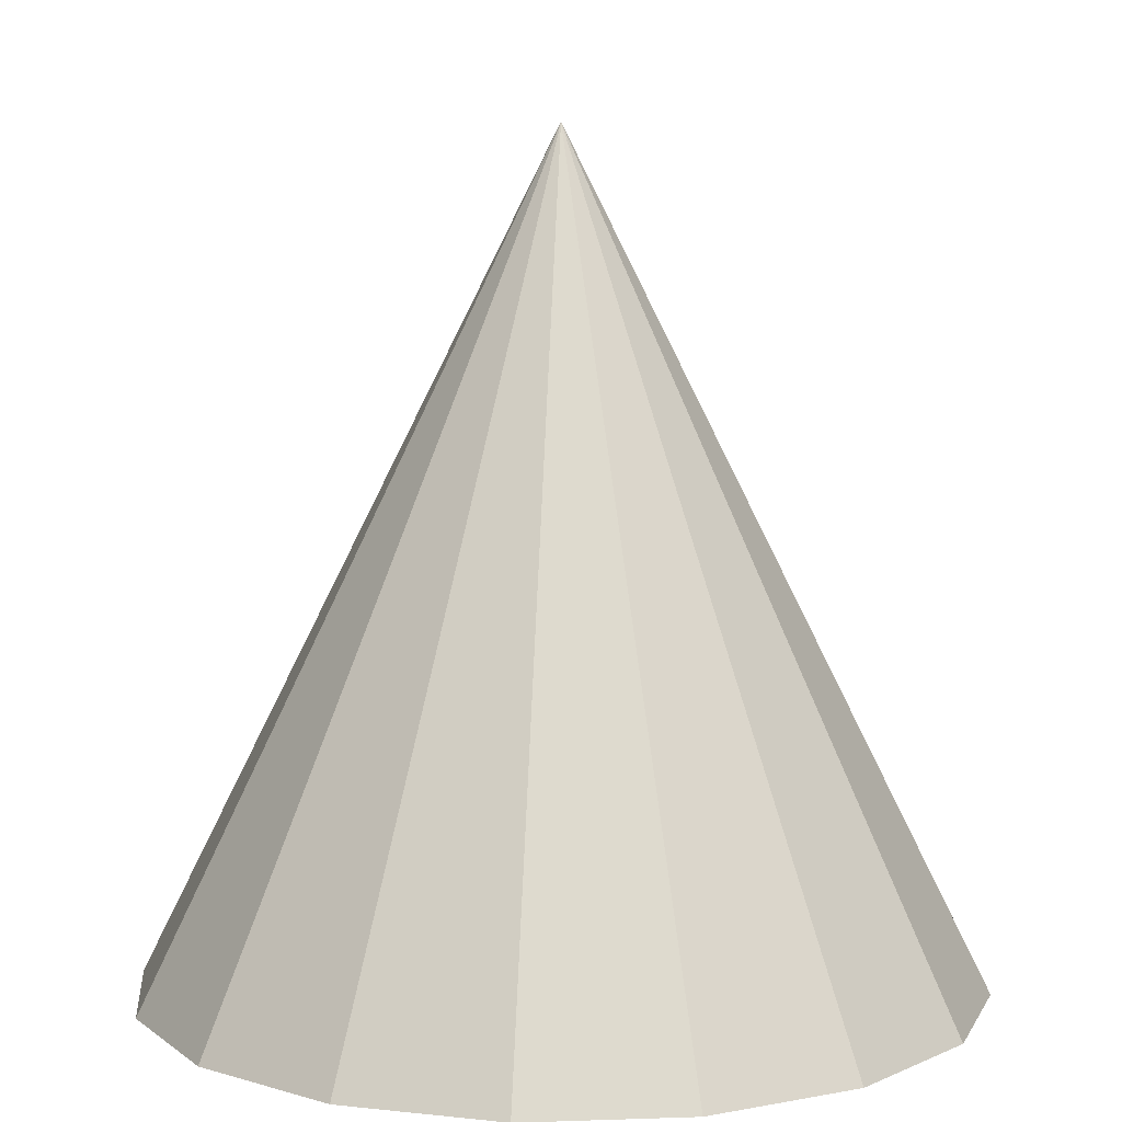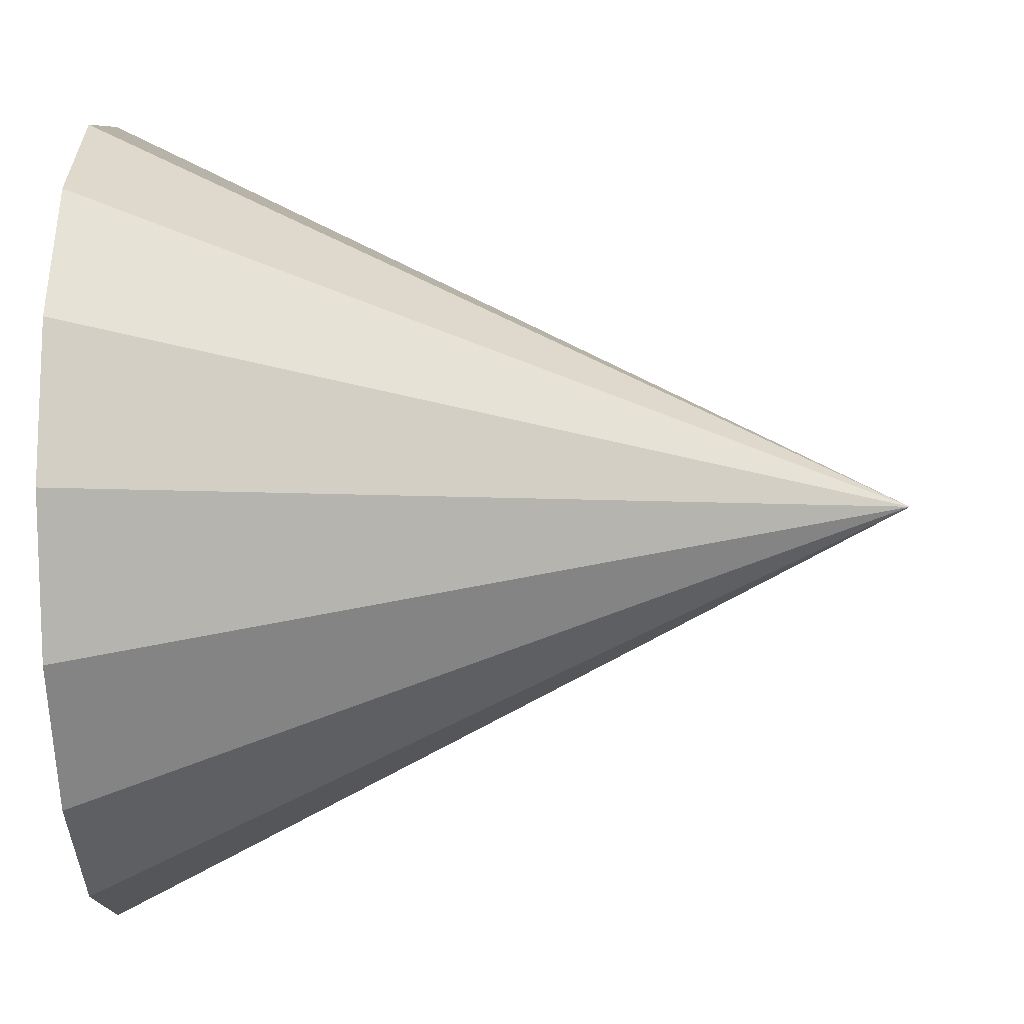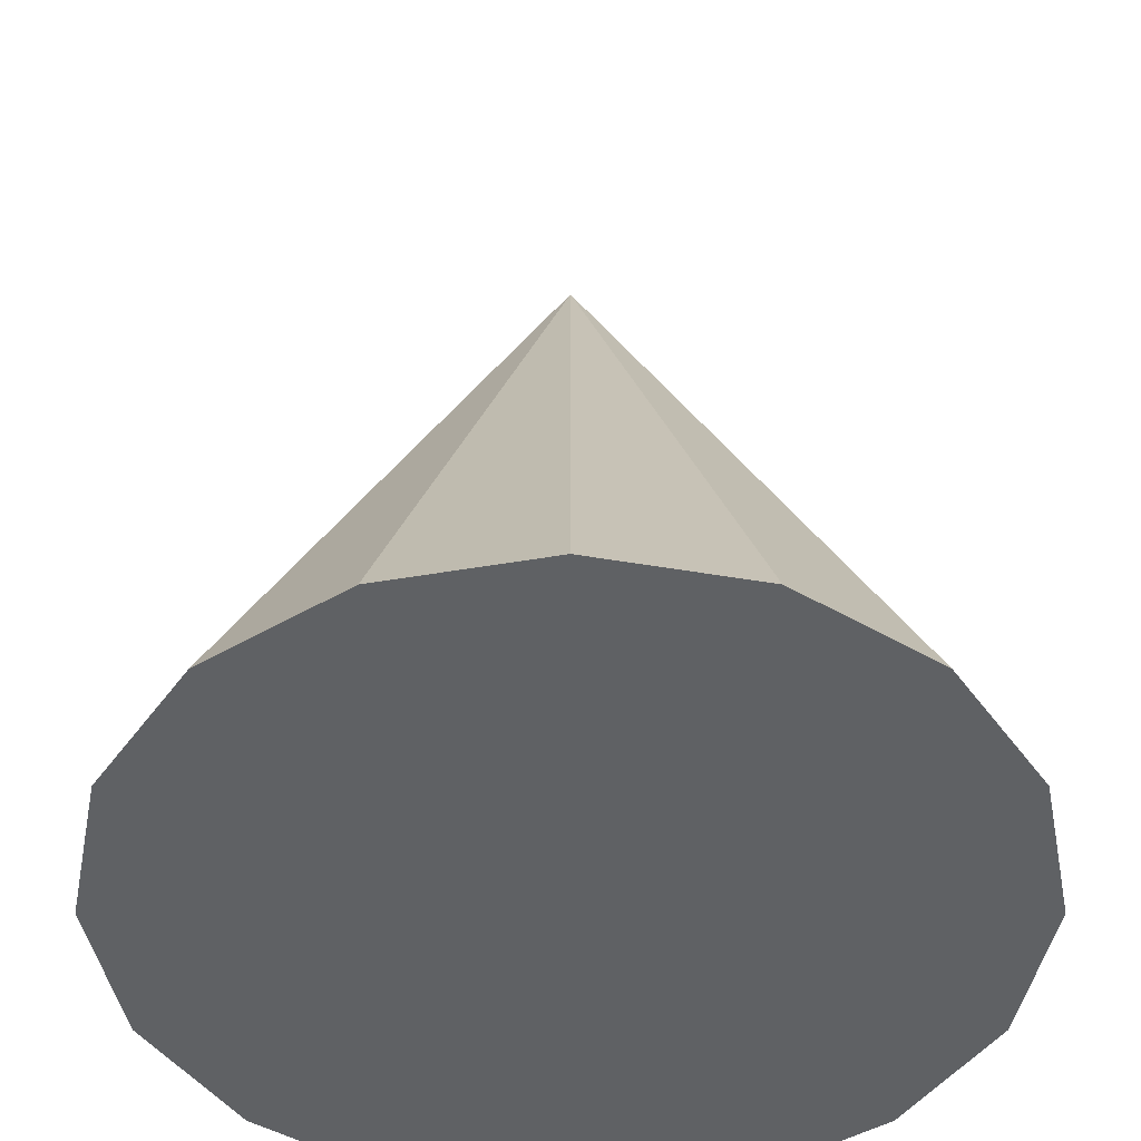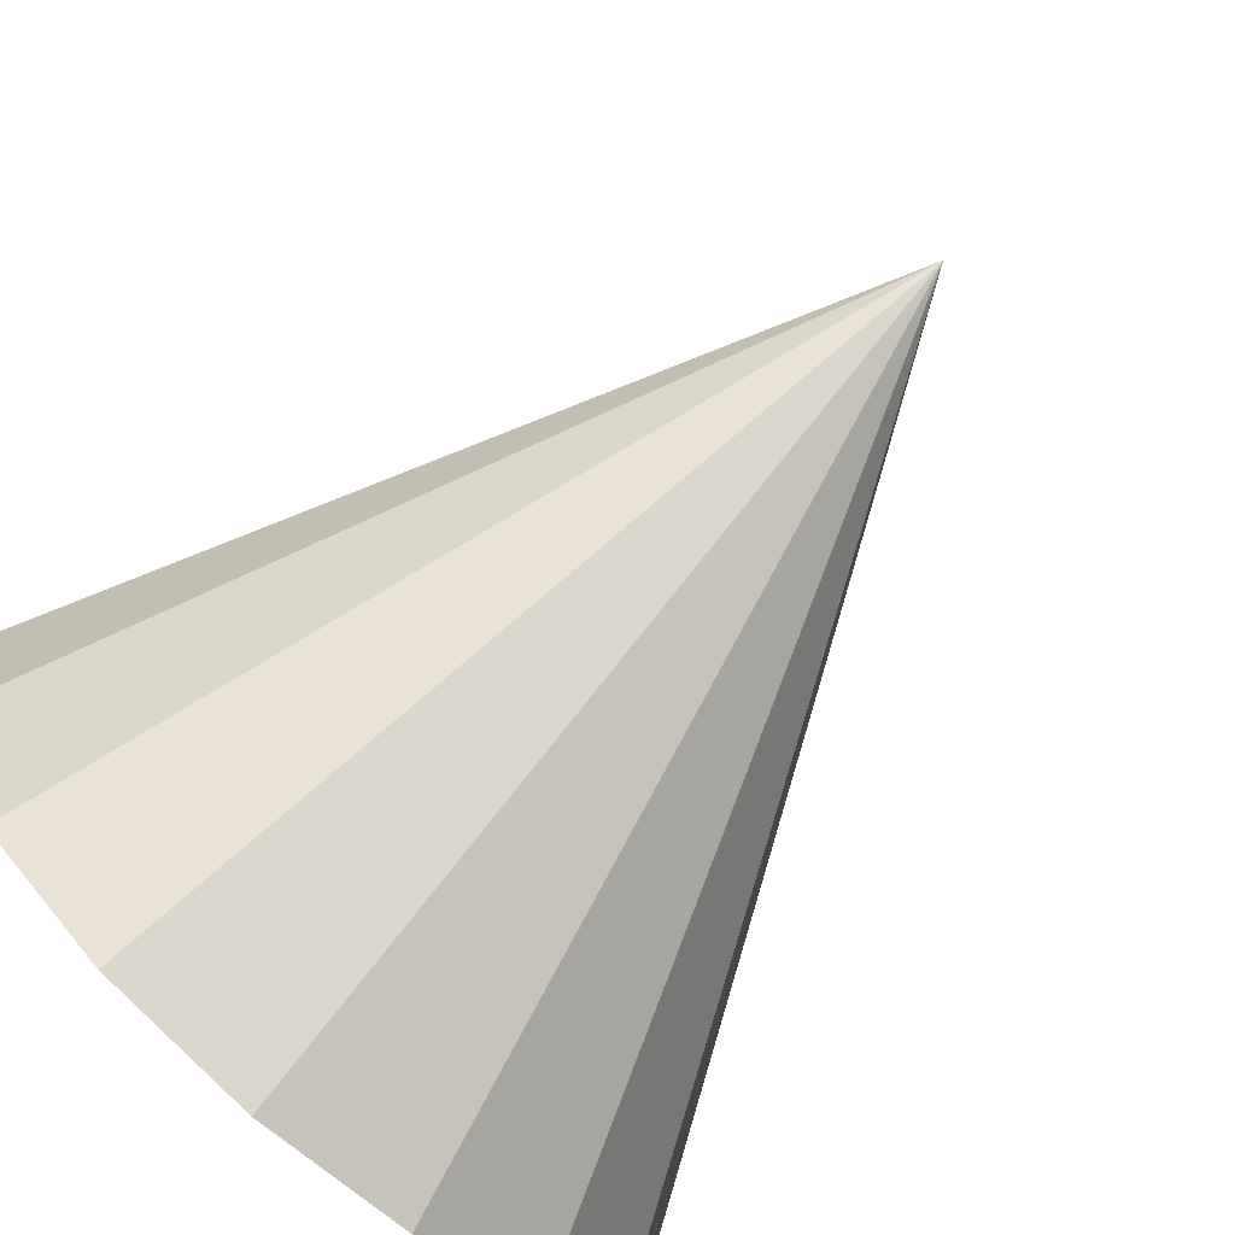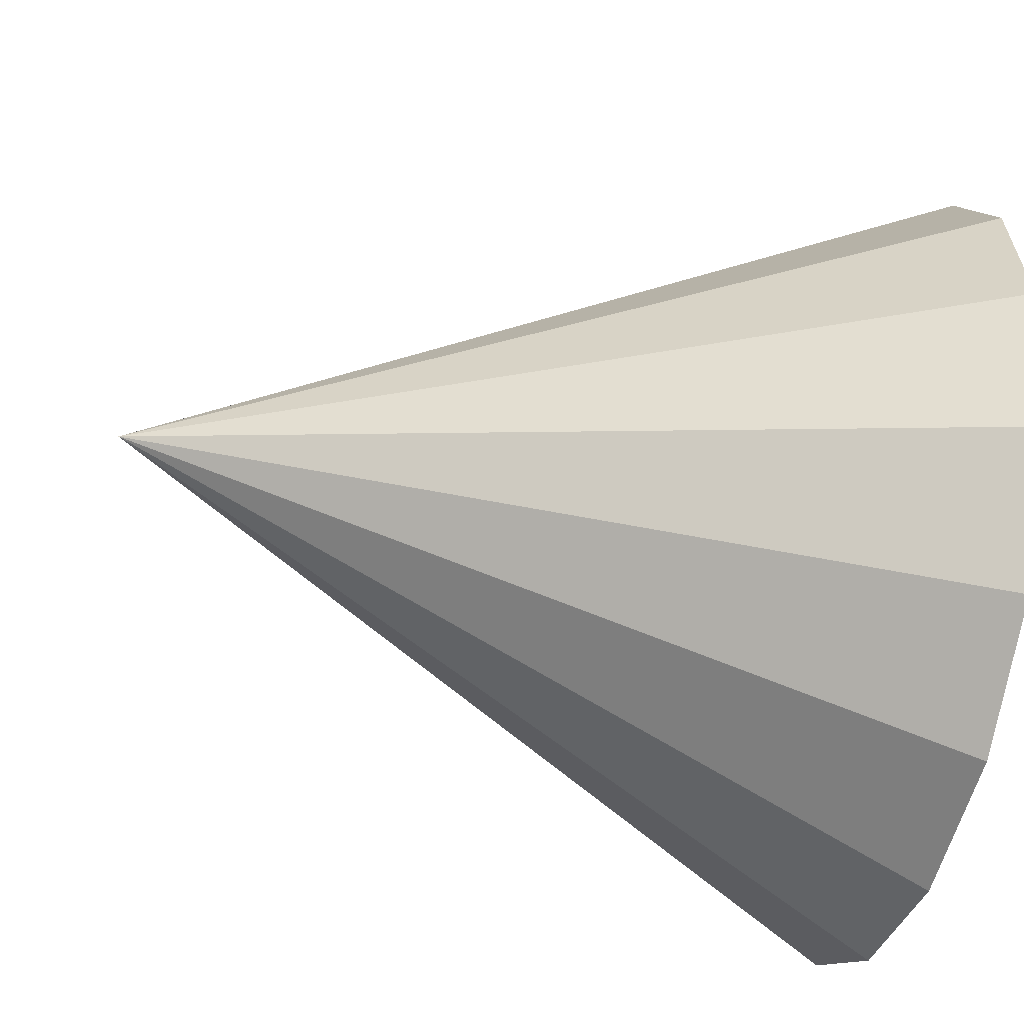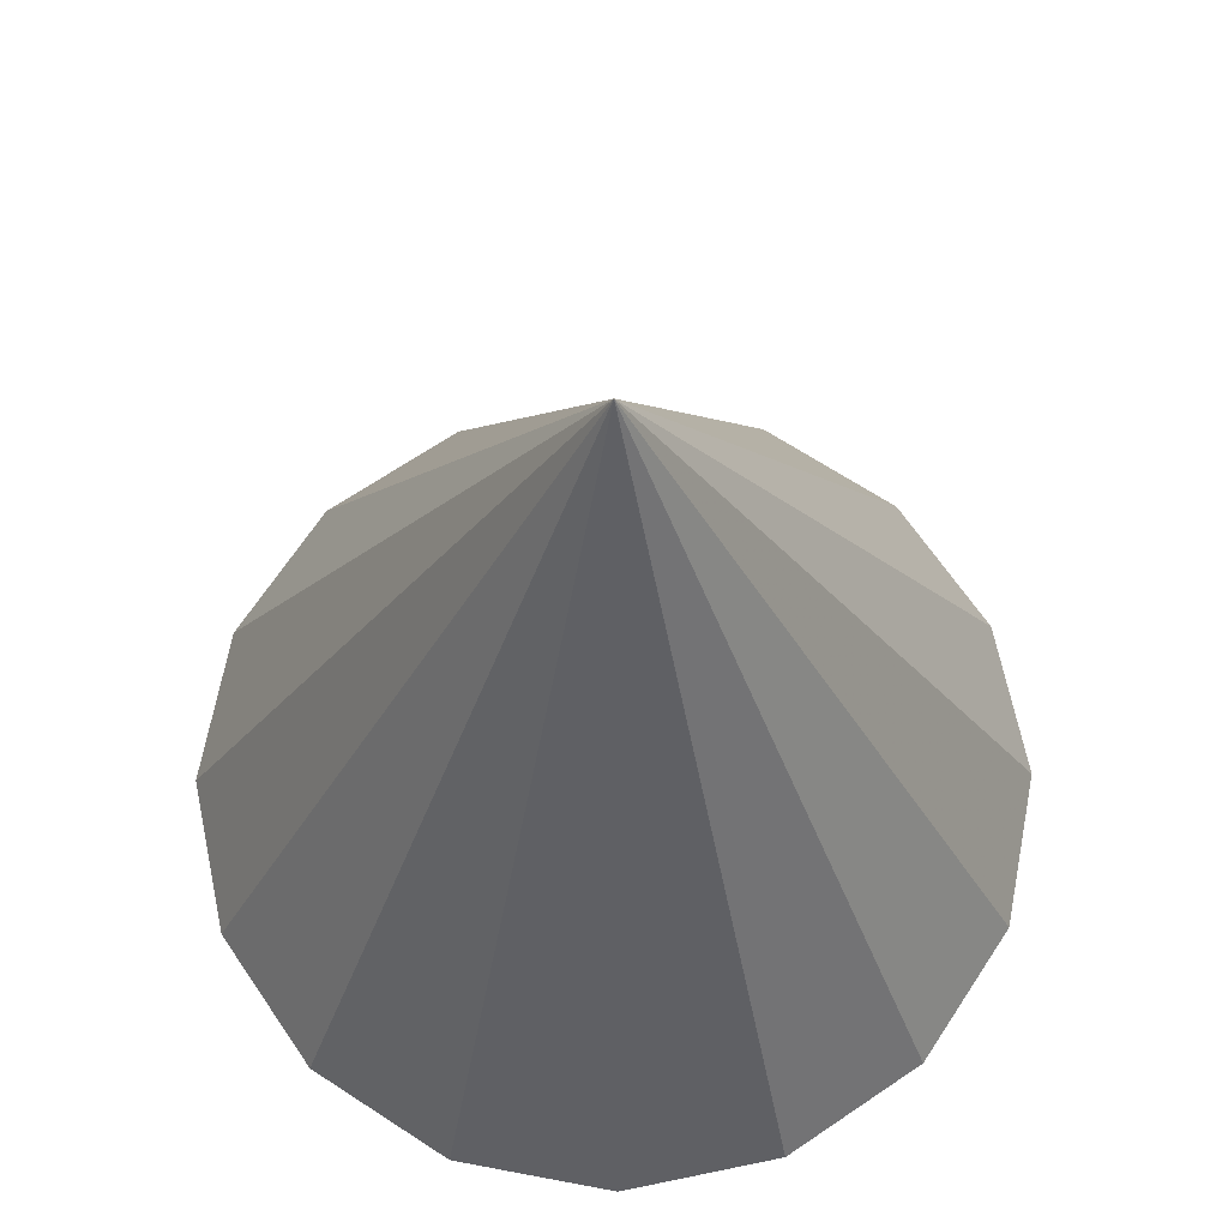
<metadata>
{"format":"obj","ext":"obj","renderer":"f3d","projection":"perspective","resolution":1024,"background":"white","views":[{"elev":8.1,"azim":-129.2,"up":"+Y"},{"elev":-26.3,"azim":91.7,"up":"+Z"},{"elev":-46.2,"azim":180.0,"up":"+Y"},{"elev":-79.7,"azim":138.1,"up":"+Z"},{"elev":-46.1,"azim":-104.9,"up":"+Z"},{"elev":67.0,"azim":-158.0,"up":"+Y"}]}
</metadata>
<code>
v 0 -1 -1
v 0.3827 -1 -0.9239
v 0.7071 -1 -0.7071
v 0.9239 -1 -0.3827
v 1 -1 0
v 0.9239 -1 0.3827
v 0.7071 -1 0.7071
v 0.3827 -1 0.9239
v 0 -1 1
v -0.3827 -1 0.9239
v -0.7071 -1 0.7071
v 0 1 0
v -0.9239 -1 0.3827
v -1 -1 -0
v -0.9239 -1 -0.3827
v -0.7071 -1 -0.7071
v -0.3827 -1 -0.9239
f 1 12 2
f 2 12 3
f 3 12 4
f 4 12 5
f 5 12 6
f 6 12 7
f 7 12 8
f 8 12 9
f 9 12 10
f 10 12 11
f 11 12 13
f 13 12 14
f 14 12 15
f 15 12 16
f 16 12 17
f 17 12 1
f 4 8 13
f 17 1 2
f 2 3 17
f 3 4 17
f 4 5 6
f 6 7 4
f 7 8 4
f 8 9 13
f 9 10 13
f 10 11 13
f 13 14 15
f 15 16 17
f 13 15 17
f 17 4 13

</code>
